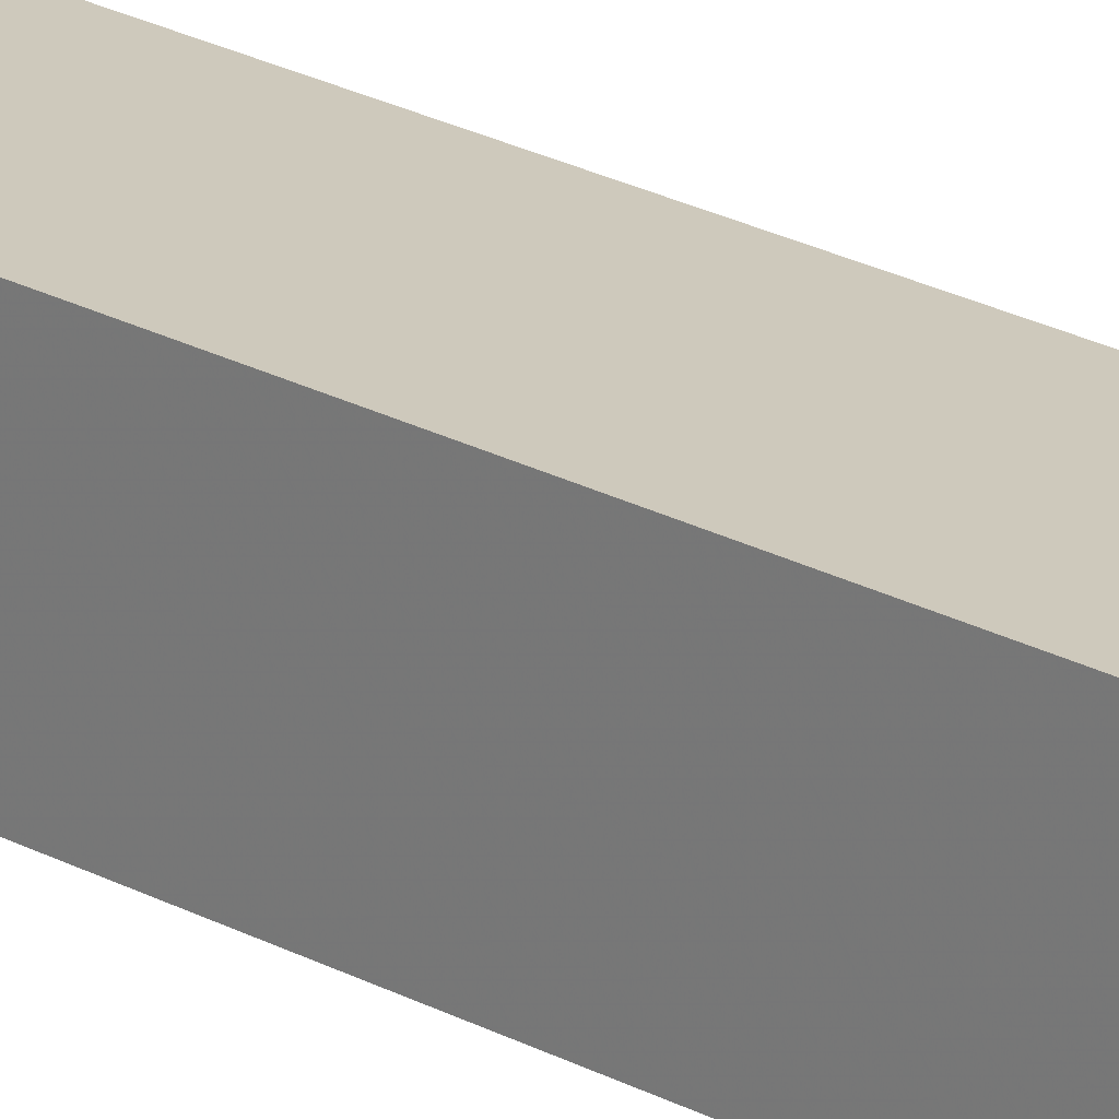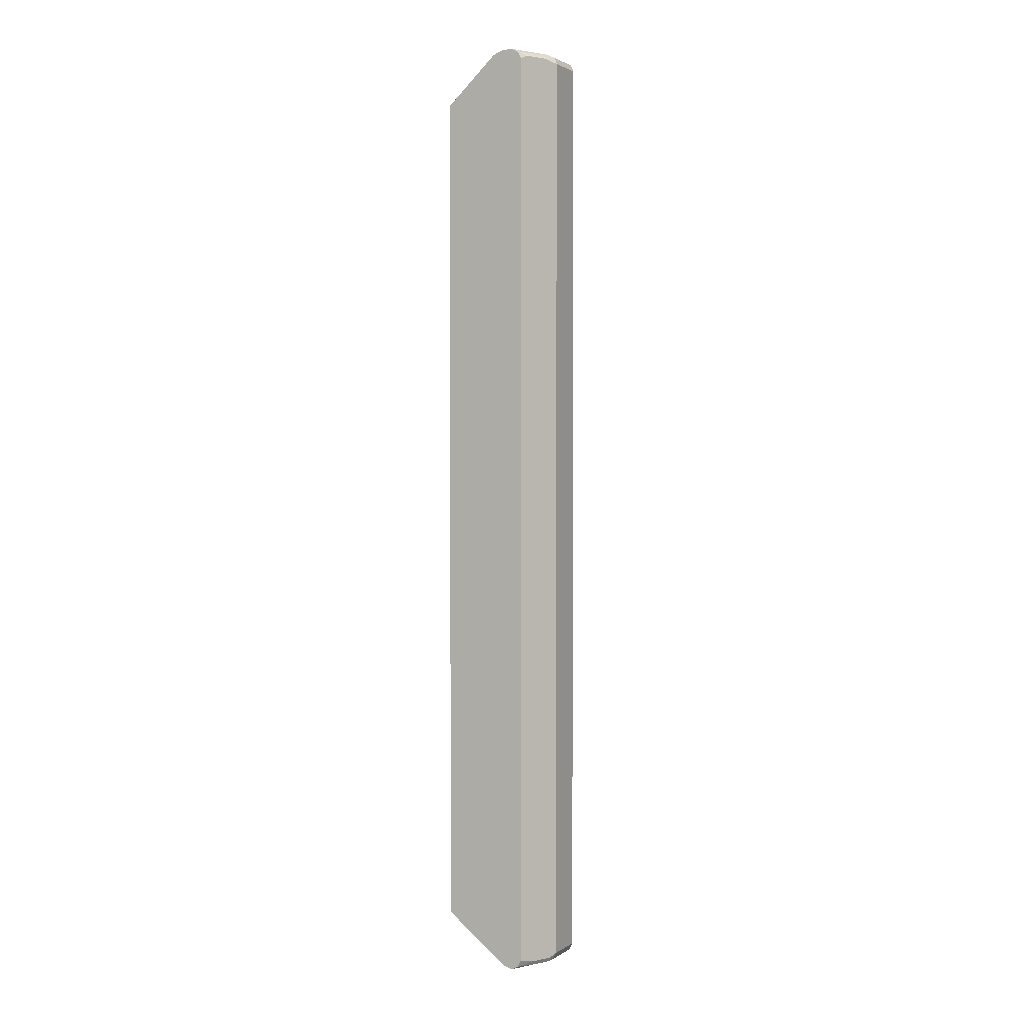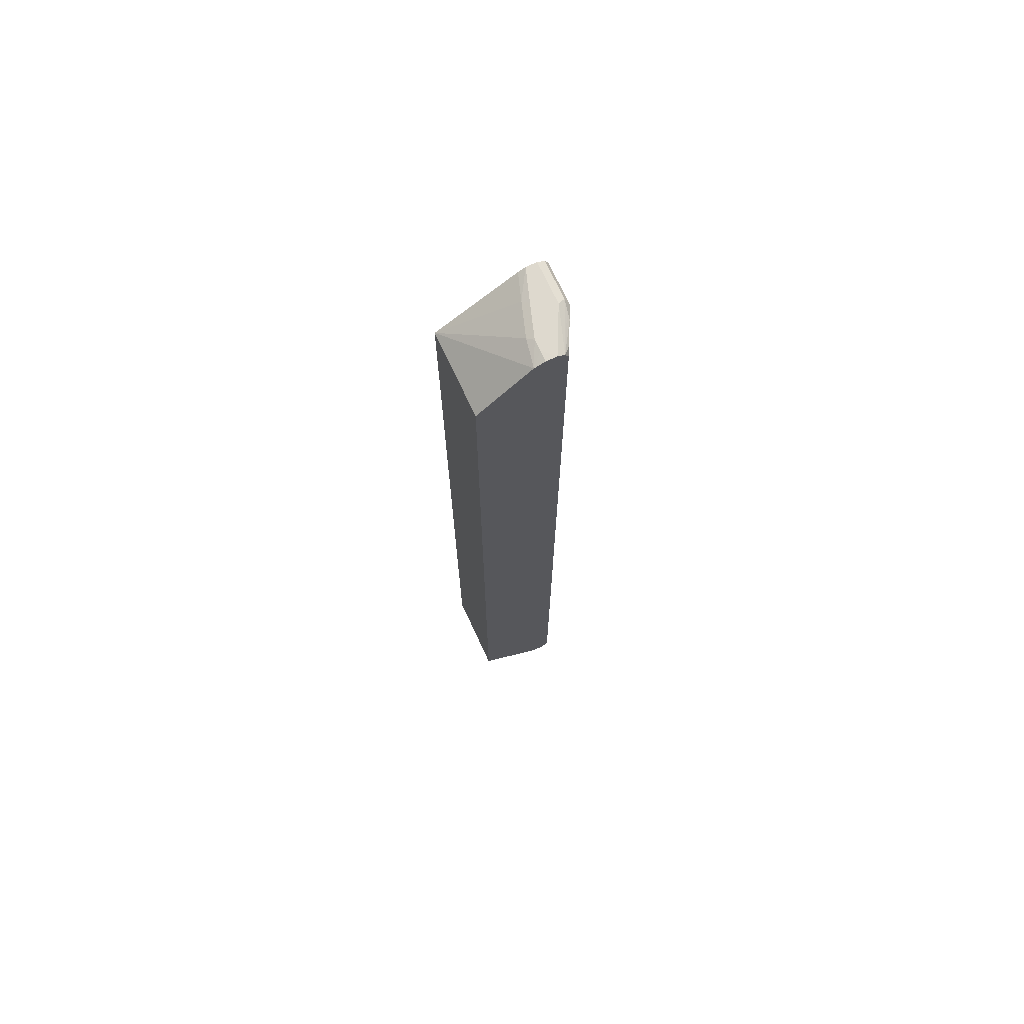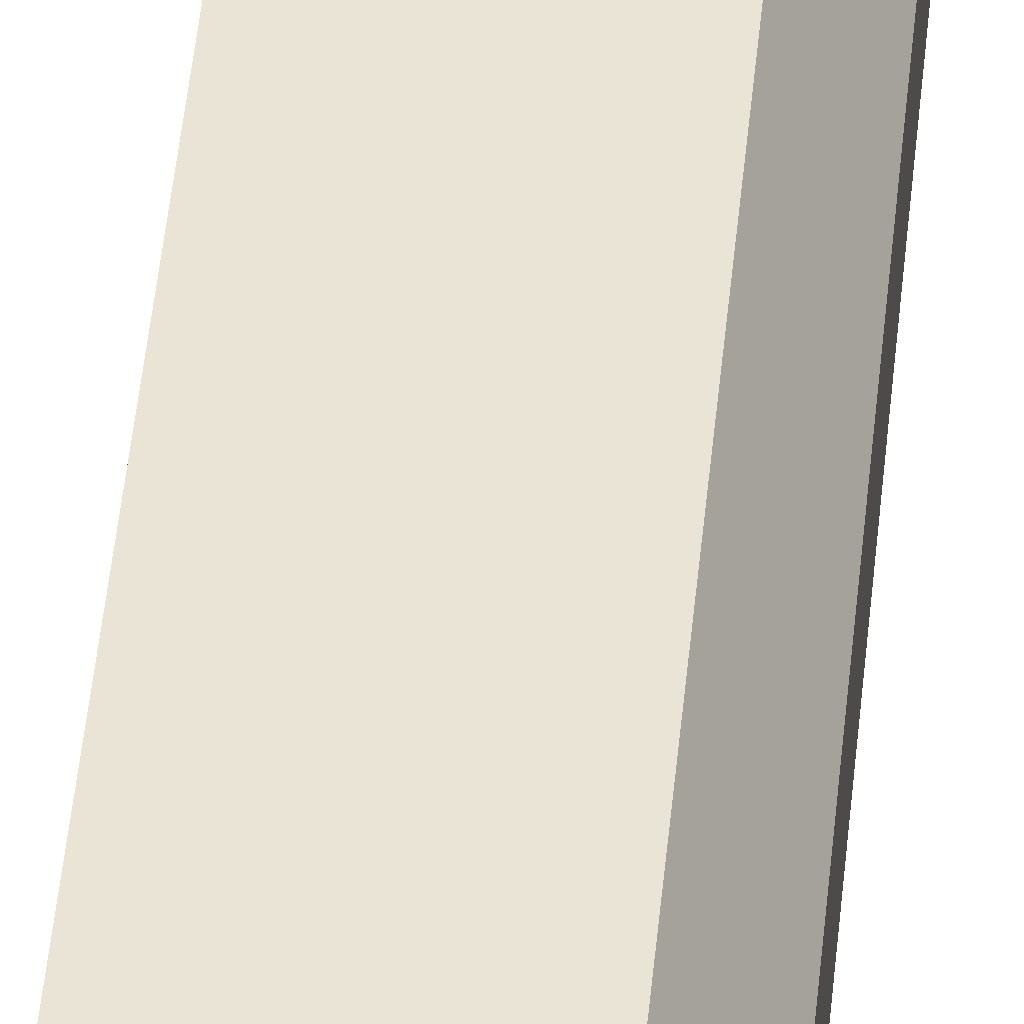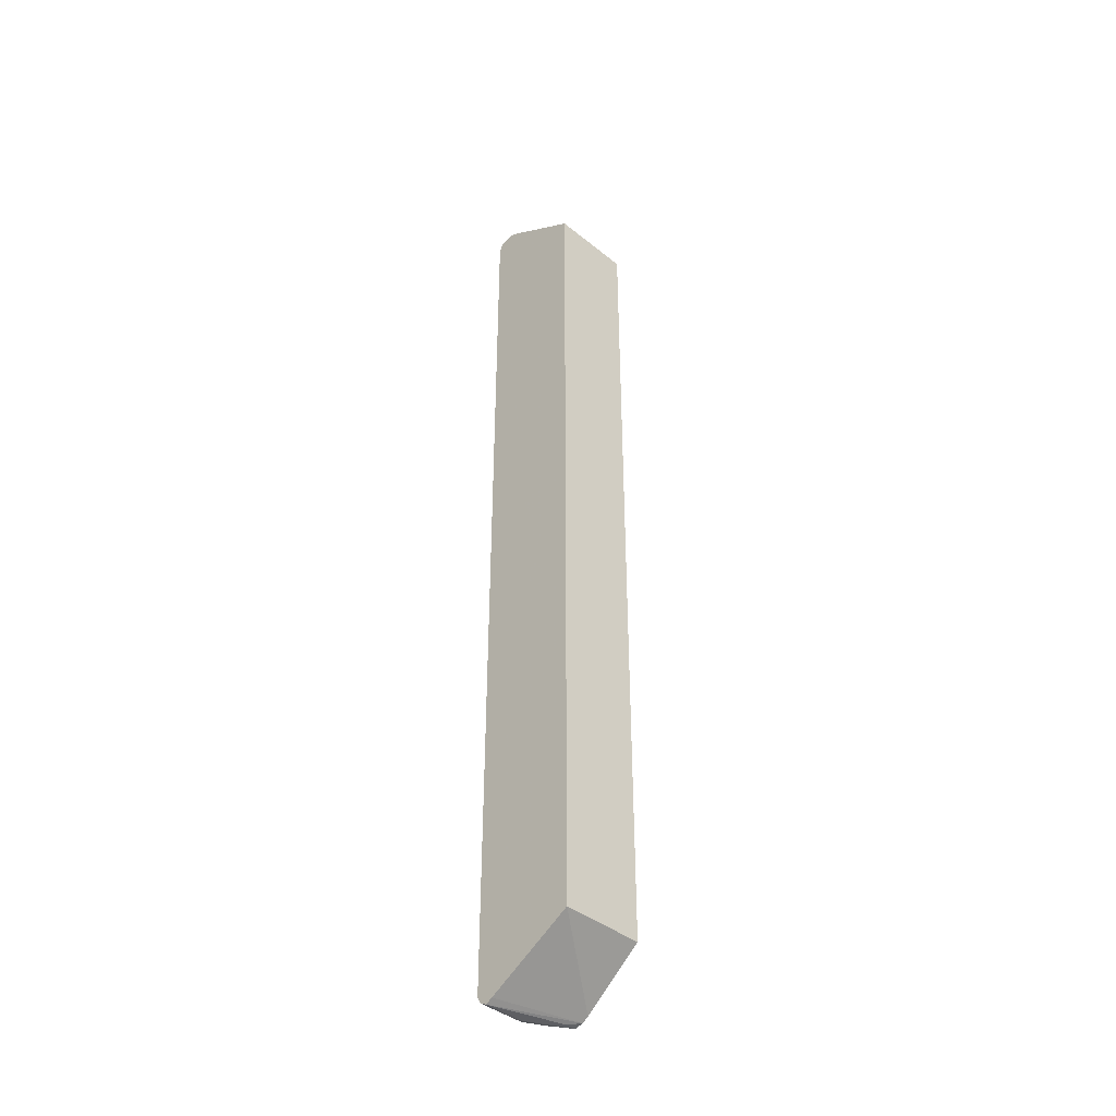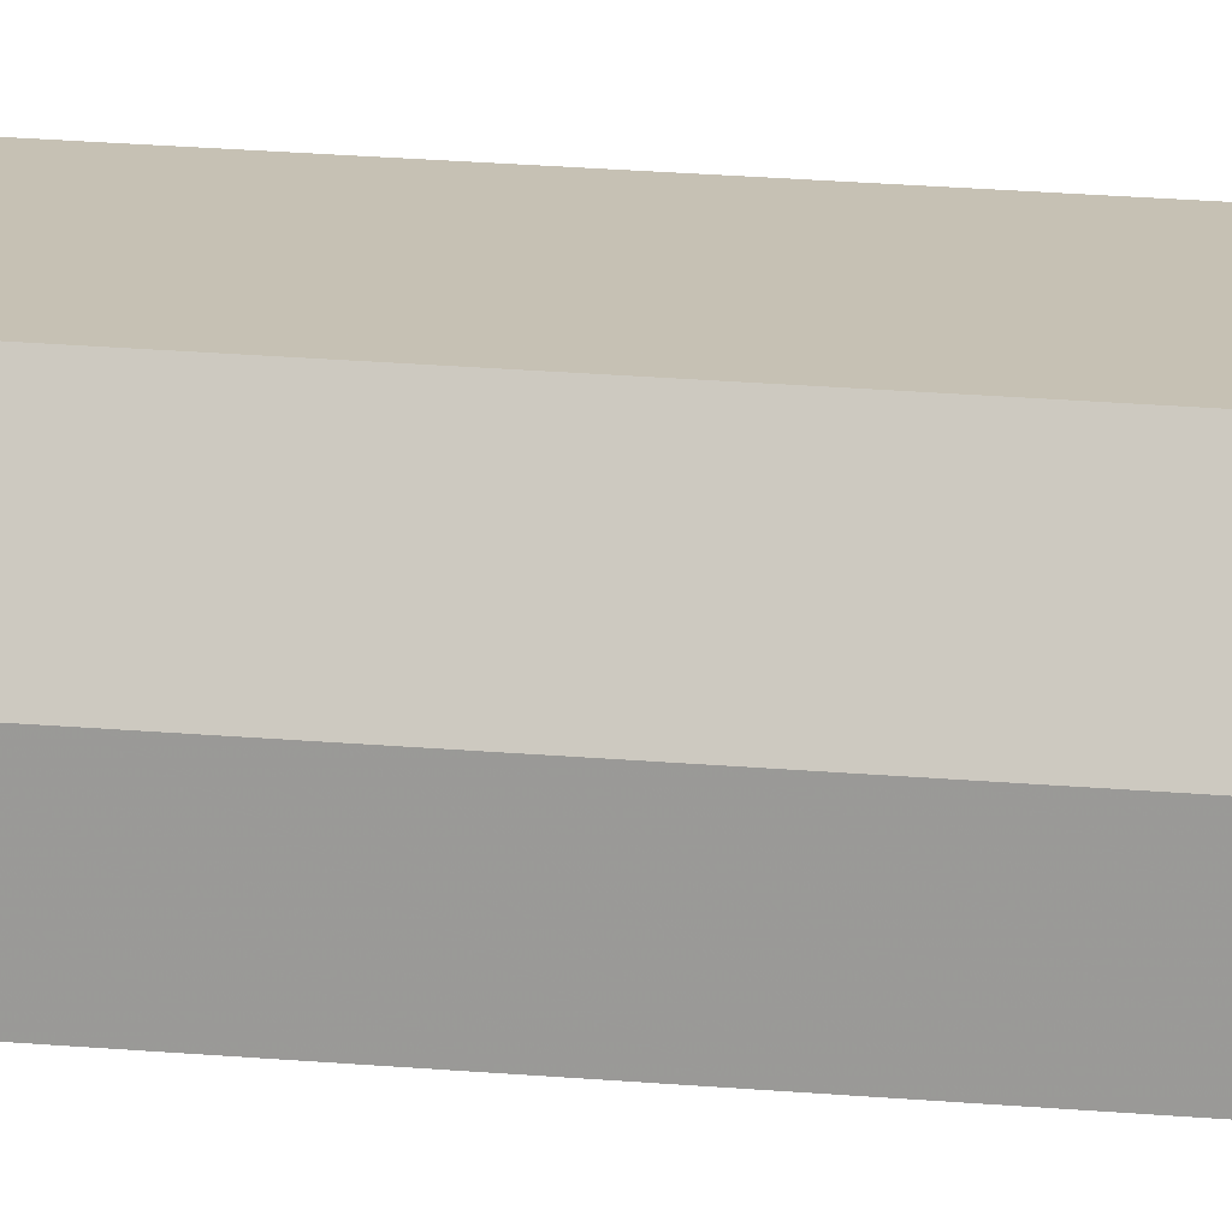
<metadata>
{"format":"obj","ext":"obj","renderer":"f3d","projection":"perspective","resolution":1024,"background":"white","views":[{"elev":22.5,"azim":-46.5,"up":"+Z"},{"elev":2.2,"azim":27.1,"up":"+Y"},{"elev":71.5,"azim":-24.9,"up":"+Y"},{"elev":43.8,"azim":5.1,"up":"+Z"},{"elev":-40.6,"azim":-134.6,"up":"+Y"},{"elev":18.6,"azim":100.3,"up":"+Z"}]}
</metadata>
<code>
v 0.3829 -0.7146 0.07064
v 0.5288 -0.7959 0.07064
v 0.4916 -0.7982 0.2091
v 0.4811 -0.7913 0.2091
v 0.3829 -0.7146 0.2091
v 0.3829 0.7146 0.07064
v 0.5404 -0.8019 0.07064
v 0.5055 -0.8019 0.1917
v 0.5055 -0.8017 0.2091
v 0.3829 0.7146 0.2091
v 0.4707 0.7953 0.2091
v 0.4794 0.7975 0.1656
v 0.4968 0.7975 0.1133
v 0.5113 0.7959 0.07064
v 0.5404 -0.8019 0.1395
v 0.552 -0.7959 0.07064
v 0.5491 -0.7975 0.1482
v 0.5229 -0.8019 0.1743
v 0.5317 -0.7975 0.183
v 0.5171 -0.7959 0.2091
v 0.4881 0.8017 0.2091
v 0.4881 0.8019 0.1917
v 0.4881 0.8019 0.1743
v 0.5055 0.8019 0.122
v 0.5229 0.8019 0.07064
v 0.5119 0.7962 0.07064
v 0.5523 -0.7954 0.07064
v 0.552 -0.7959 0.1395
v 0.5578 -0.7843 0.1395
v 0.552 -0.7901 0.1511
v 0.5346 -0.7901 0.1859
v 0.5229 -0.7844 0.2091
v 0.5055 0.8019 0.2091
v 0.5404 0.8019 0.07064
v 0.5578 -0.7843 0.07064
v 0.5404 -0.7843 0.1743
v 0.5578 0.7843 0.1395
v 0.523 -0.767 0.2091
v 0.5229 0.8019 0.1743
v 0.5171 0.7959 0.2091
v 0.5404 0.8019 0.1395
v 0.552 0.7959 0.07064
v 0.5578 0.7843 0.07064
v 0.5404 0.7843 0.1743
v 0.5574 0.7852 0.07064
v 0.552 0.7959 0.1336
v 0.5491 0.7931 0.1482
v 0.5462 0.7901 0.1627
v 0.523 0.7843 0.2091
v 0.5229 0.7844 0.2091
v 0.5288 0.7901 0.1976
f 29 36 30
f 29 35 43
f 27 29 28
f 27 35 29
f 22 24 23
f 22 25 24
f 22 34 25
f 22 41 34
f 22 39 41
f 22 33 39
f 17 28 29
f 20 31 32
f 19 31 20
f 17 31 19
f 17 30 31
f 17 29 30
f 16 28 17
f 16 27 28
f 15 17 19
f 29 43 37
f 15 19 18
f 21 33 22
f 29 37 44
f 40 50 51
f 30 36 31
f 13 26 14
f 49 51 50
f 48 51 49
f 44 48 49
f 42 46 45
f 40 46 41
f 40 47 46
f 40 48 47
f 40 51 48
f 39 40 41
f 29 44 36
f 37 48 44
f 37 46 47
f 37 45 46
f 37 43 45
f 36 49 38
f 36 44 49
f 34 46 42
f 34 41 46
f 33 40 39
f 32 36 38
f 31 36 32
f 37 47 48
f 13 25 26
f 11 21 22
f 12 24 13
f 3 9 20
f 3 8 9
f 3 7 8
f 2 7 3
f 1 7 2
f 1 16 7
f 1 27 16
f 1 35 27
f 1 43 35
f 1 45 43
f 1 42 45
f 1 34 42
f 1 25 34
f 1 14 26
f 1 6 14
f 1 10 6
f 1 5 10
f 1 4 5
f 1 3 4
f 1 2 3
f 13 24 25
f 3 20 32
f 3 32 38
f 1 26 25
f 3 49 50
f 3 38 49
f 12 23 24
f 11 23 12
f 11 22 23
f 9 18 19
f 8 18 9
f 7 17 15
f 7 16 17
f 7 18 8
f 7 15 18
f 9 19 20
f 6 12 13
f 3 40 33
f 6 13 14
f 3 33 21
f 3 21 11
f 3 11 10
f 3 50 40
f 3 10 5
f 3 5 4
f 6 10 11
f 6 11 12

</code>
